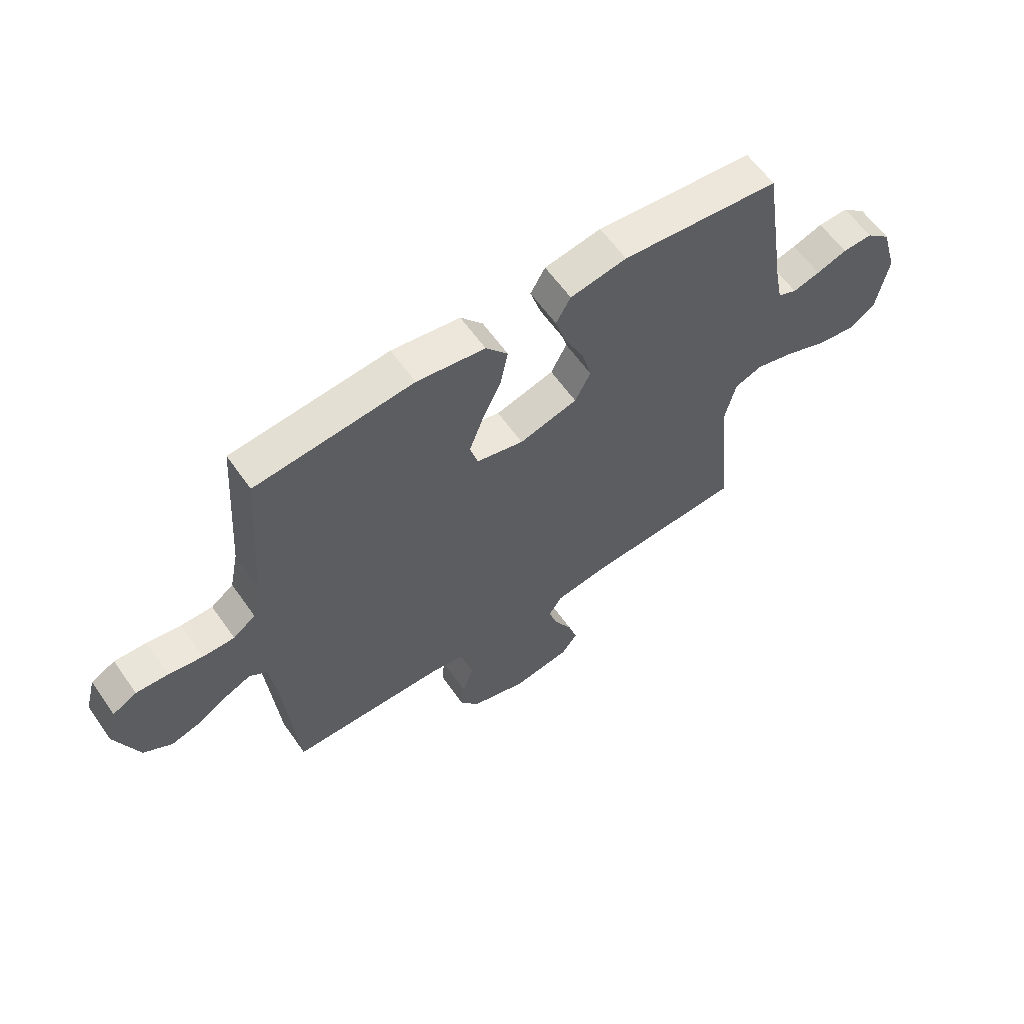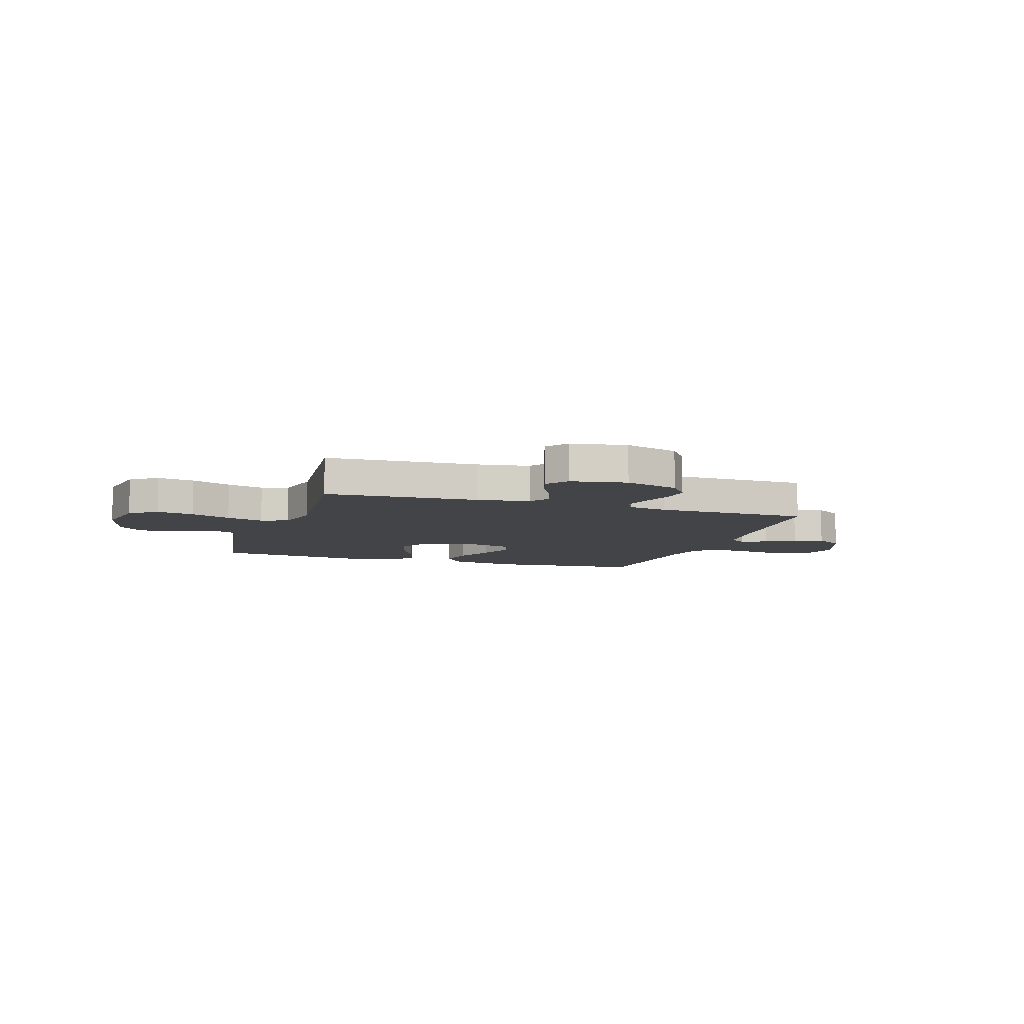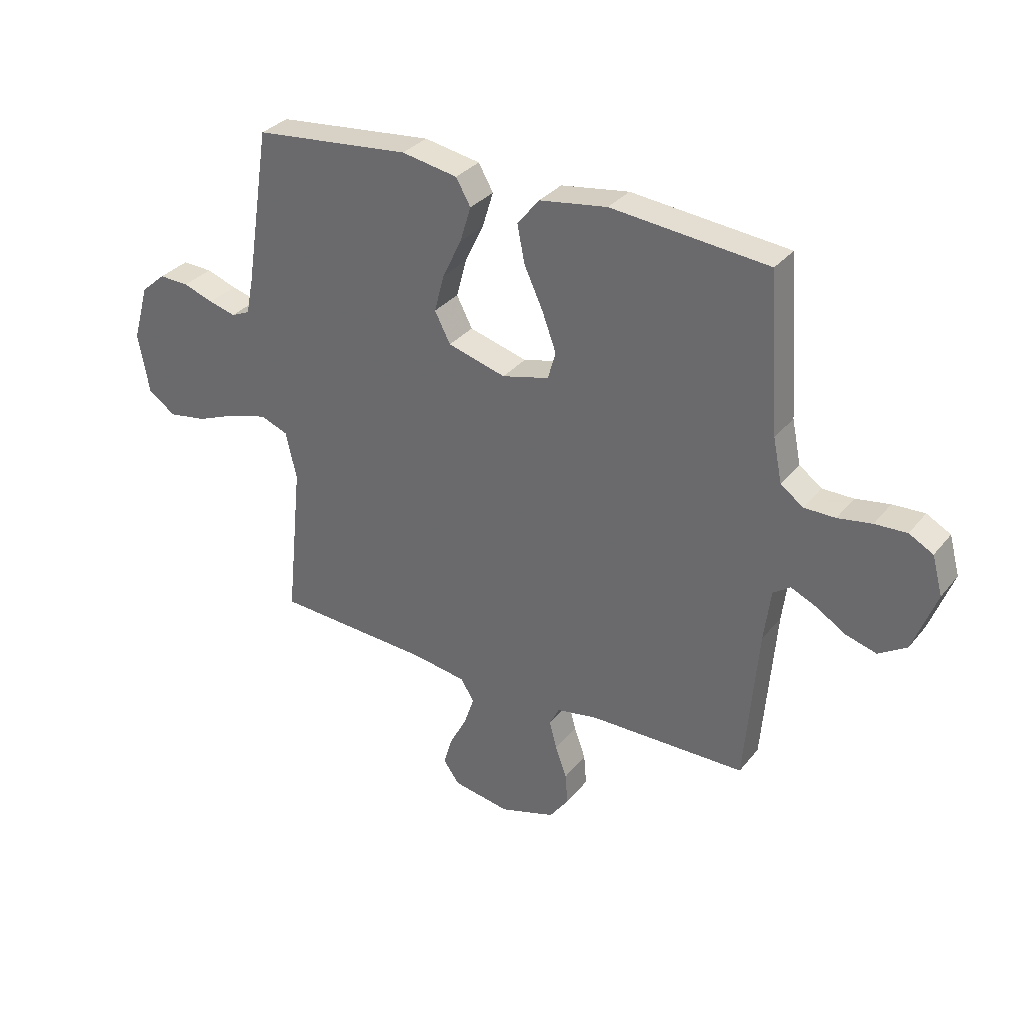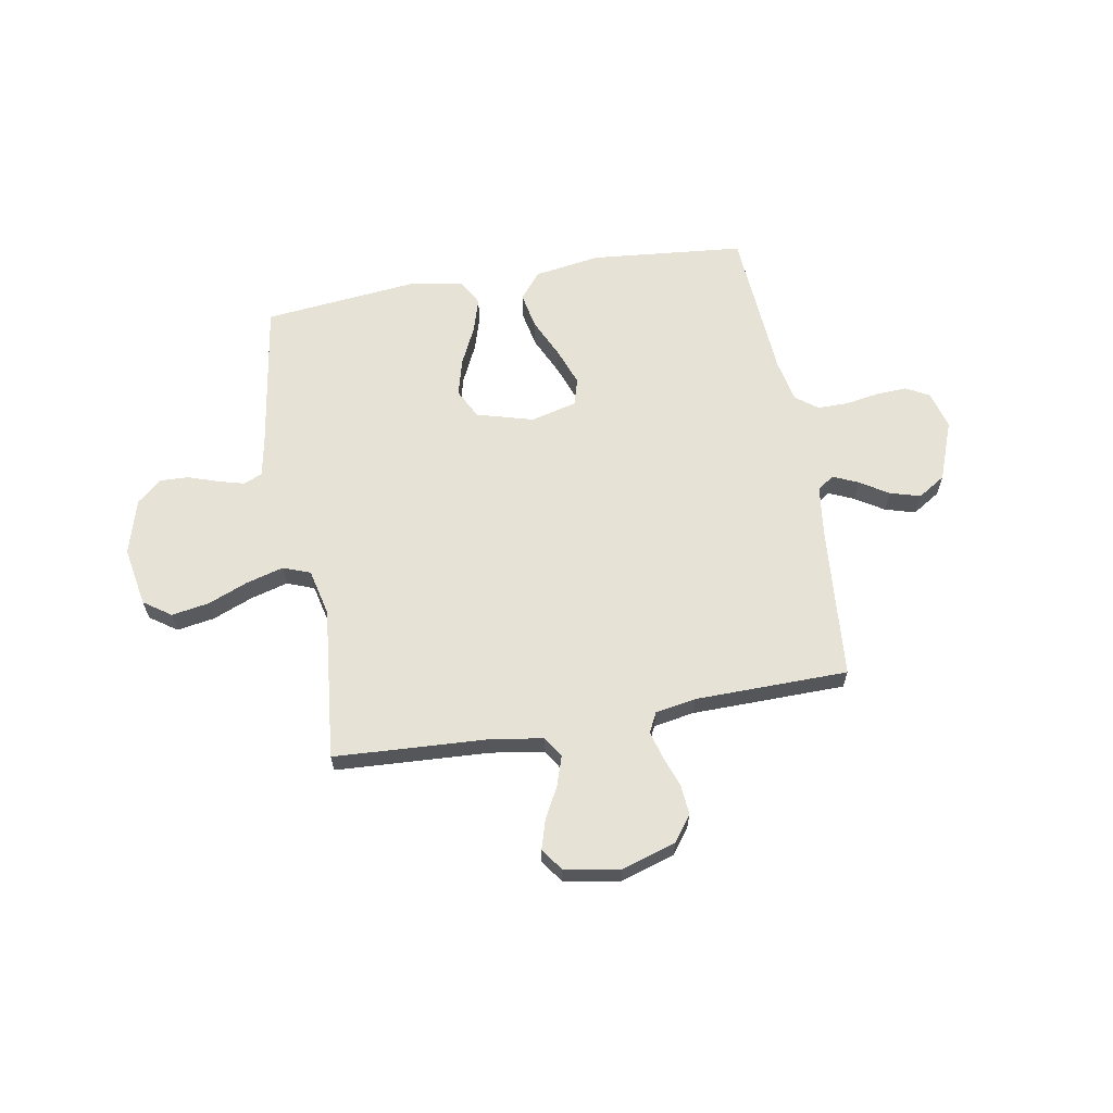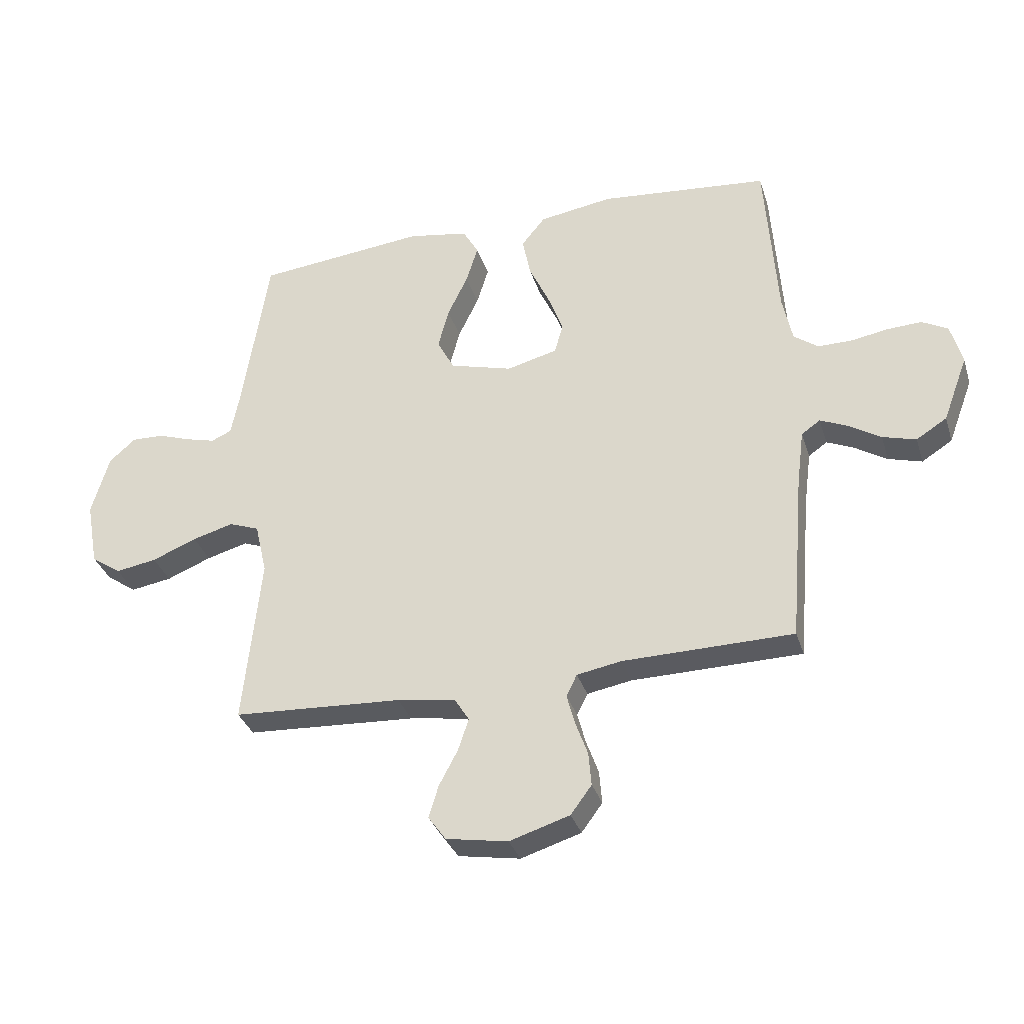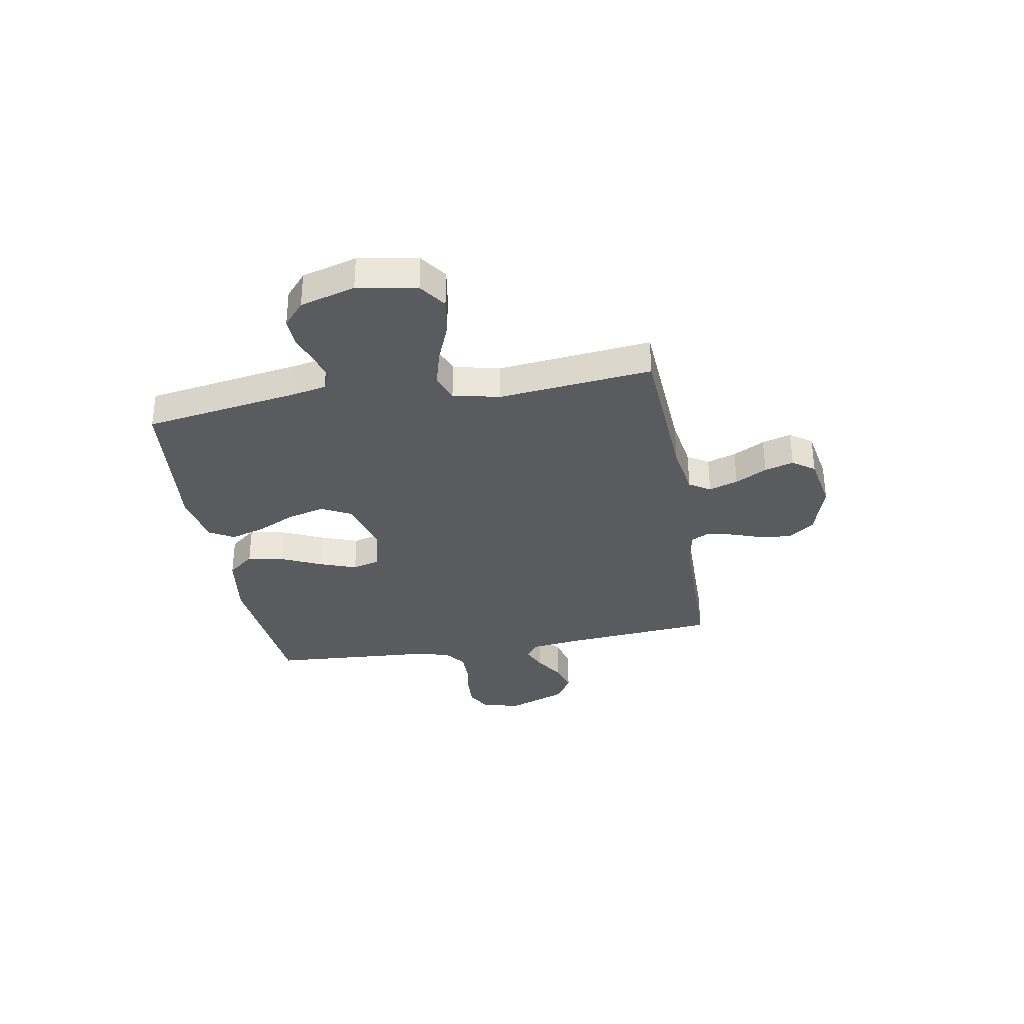
<metadata>
{"format":"obj","ext":"obj","renderer":"f3d","projection":"perspective","resolution":1024,"background":"white","views":[{"elev":60.8,"azim":-35.0,"up":"+Z"},{"elev":-8.0,"azim":161.8,"up":"+Y"},{"elev":32.4,"azim":-147.8,"up":"+Z"},{"elev":63.3,"azim":170.0,"up":"+Y"},{"elev":-33.4,"azim":-163.5,"up":"+Z"},{"elev":-32.9,"azim":100.1,"up":"+Y"}]}
</metadata>
<code>
v -0.5 0.07 -0.5
v -0.525 0.07 -0.2
v -0.538 0.07 -0.1
v -0.571 0.07 -0.077
v -0.62 0.07 -0.099
v -0.676 0.07 -0.134
v -0.735 0.07 -0.151
v -0.789 0.07 -0.117
v -0.833 0.07 0
v -0.813 0.07 0.074
v -0.767 0.07 0.099
v -0.706 0.07 0.096
v -0.641 0.07 0.085
v -0.581 0.07 0.085
v -0.538 0.07 0.117
v -0.521 0.07 0.2
v -0.5 0.07 0.5
v -0.2 0.07 0.529
v -0.07 0.07 0.509
v -0.028 0.07 0.457
v -0.042 0.07 0.386
v -0.078 0.07 0.308
v -0.105 0.07 0.235
v -0.09 0.07 0.182
v 0 0.07 0.159
v 0.111 0.07 0.19
v 0.141 0.07 0.248
v 0.122 0.07 0.32
v 0.086 0.07 0.395
v 0.065 0.07 0.463
v 0.093 0.07 0.512
v 0.2 0.07 0.531
v 0.5 0.07 0.5
v 0.547 0.07 0.2
v 0.561 0.07 0.129
v 0.597 0.07 0.113
v 0.649 0.07 0.127
v 0.707 0.07 0.147
v 0.764 0.07 0.149
v 0.811 0.07 0.108
v 0.842 0.07 0
v 0.821 0.07 -0.116
v 0.768 0.07 -0.153
v 0.695 0.07 -0.141
v 0.616 0.07 -0.109
v 0.543 0.07 -0.089
v 0.49 0.07 -0.109
v 0.469 0.07 -0.2
v 0.5 0.07 -0.5
v 0.2 0.07 -0.517
v 0.097 0.07 -0.533
v 0.071 0.07 -0.574
v 0.09 0.07 -0.631
v 0.123 0.07 -0.693
v 0.14 0.07 -0.75
v 0.109 0.07 -0.793
v 0 0.07 -0.812
v -0.106 0.07 -0.779
v -0.143 0.07 -0.729
v -0.138 0.07 -0.67
v -0.116 0.07 -0.609
v -0.102 0.07 -0.556
v -0.121 0.07 -0.518
v -0.2 0.07 -0.504
v -0.5 0 -0.5
v -0.525 0 -0.2
v -0.538 0 -0.1
v -0.571 0 -0.077
v -0.62 0 -0.099
v -0.676 0 -0.134
v -0.735 0 -0.151
v -0.789 0 -0.117
v -0.833 0 0
v -0.813 0 0.074
v -0.767 0 0.099
v -0.706 0 0.096
v -0.641 0 0.085
v -0.581 0 0.085
v -0.538 0 0.117
v -0.521 0 0.2
v -0.5 0 0.5
v -0.2 0 0.529
v -0.07 0 0.509
v -0.028 0 0.457
v -0.042 0 0.386
v -0.078 0 0.308
v -0.105 0 0.235
v -0.09 0 0.182
v 0 0 0.159
v 0.111 0 0.19
v 0.141 0 0.248
v 0.122 0 0.32
v 0.086 0 0.395
v 0.065 0 0.463
v 0.093 0 0.512
v 0.2 0 0.531
v 0.5 0 0.5
v 0.547 0 0.2
v 0.561 0 0.129
v 0.597 0 0.113
v 0.649 0 0.127
v 0.707 0 0.147
v 0.764 0 0.149
v 0.811 0 0.108
v 0.842 0 0
v 0.821 0 -0.116
v 0.768 0 -0.153
v 0.695 0 -0.141
v 0.616 0 -0.109
v 0.543 0 -0.089
v 0.49 0 -0.109
v 0.469 0 -0.2
v 0.5 0 -0.5
v 0.2 0 -0.517
v 0.097 0 -0.533
v 0.071 0 -0.574
v 0.09 0 -0.631
v 0.123 0 -0.693
v 0.14 0 -0.75
v 0.109 0 -0.793
v 0 0 -0.812
v -0.106 0 -0.779
v -0.143 0 -0.729
v -0.138 0 -0.67
v -0.116 0 -0.609
v -0.102 0 -0.556
v -0.121 0 -0.518
v -0.2 0 -0.504
f 58 59 60 61
f 58 61 62
f 57 58 62
f 56 57 62
f 53 54 55 56
f 52 53 56 62
f 51 52 62 63
f 48 49 50
f 47 48 50 51
f 42 43 44 45
f 42 45 46
f 41 42 46
f 40 41 46
f 37 38 39 40
f 36 37 40 46
f 35 36 46 47
f 31 32 33 34
f 28 29 30 31
f 27 28 31 34
f 26 27 34 35
f 19 20 21 22
f 19 22 23
f 16 17 18 19
f 15 16 19 23
f 14 15 23 24
f 10 11 12 13
f 10 13 14
f 9 10 14
f 5 6 7 8
f 4 5 8 9
f 64 1 2
f 64 2 3
f 63 64 3
f 51 63 3
f 47 51 3 4
f 25 26 35 47
f 14 24 25 47
f 4 9 14 47
f 125 124 123 122
f 126 125 122
f 126 122 121
f 126 121 120
f 120 119 118 117
f 126 120 117 116
f 127 126 116 115
f 114 113 112
f 115 114 112 111
f 109 108 107 106
f 110 109 106
f 110 106 105
f 110 105 104
f 104 103 102 101
f 110 104 101 100
f 111 110 100 99
f 98 97 96 95
f 95 94 93 92
f 98 95 92 91
f 99 98 91 90
f 86 85 84 83
f 87 86 83
f 83 82 81 80
f 87 83 80 79
f 88 87 79 78
f 77 76 75 74
f 78 77 74
f 78 74 73
f 72 71 70 69
f 73 72 69 68
f 66 65 128
f 67 66 128
f 67 128 127
f 67 127 115
f 68 67 115 111
f 111 99 90 89
f 111 89 88 78
f 111 78 73 68
f 1 65 66 2
f 2 66 67 3
f 3 67 68 4
f 4 68 69 5
f 5 69 70 6
f 6 70 71 7
f 7 71 72 8
f 8 72 73 9
f 9 73 74 10
f 10 74 75 11
f 11 75 76 12
f 12 76 77 13
f 13 77 78 14
f 14 78 79 15
f 15 79 80 16
f 16 80 81 17
f 17 81 82 18
f 18 82 83 19
f 19 83 84 20
f 20 84 85 21
f 21 85 86 22
f 22 86 87 23
f 23 87 88 24
f 24 88 89 25
f 25 89 90 26
f 26 90 91 27
f 27 91 92 28
f 28 92 93 29
f 29 93 94 30
f 30 94 95 31
f 31 95 96 32
f 32 96 97 33
f 33 97 98 34
f 34 98 99 35
f 35 99 100 36
f 36 100 101 37
f 37 101 102 38
f 38 102 103 39
f 39 103 104 40
f 40 104 105 41
f 41 105 106 42
f 42 106 107 43
f 43 107 108 44
f 44 108 109 45
f 45 109 110 46
f 46 110 111 47
f 47 111 112 48
f 48 112 113 49
f 49 113 114 50
f 50 114 115 51
f 51 115 116 52
f 52 116 117 53
f 53 117 118 54
f 54 118 119 55
f 55 119 120 56
f 56 120 121 57
f 57 121 122 58
f 58 122 123 59
f 59 123 124 60
f 60 124 125 61
f 61 125 126 62
f 62 126 127 63
f 63 127 128 64
f 64 128 65 1

</code>
